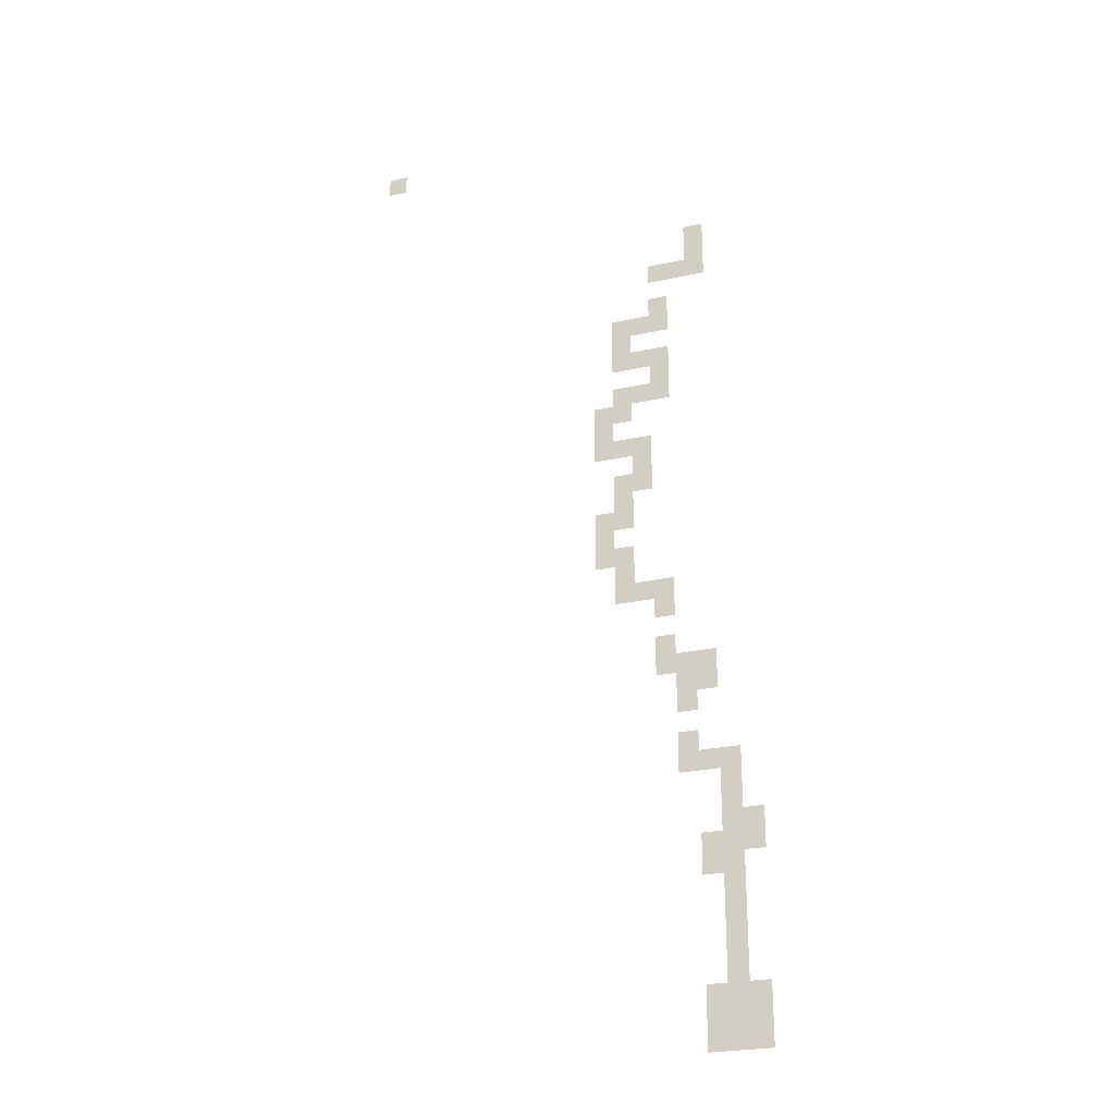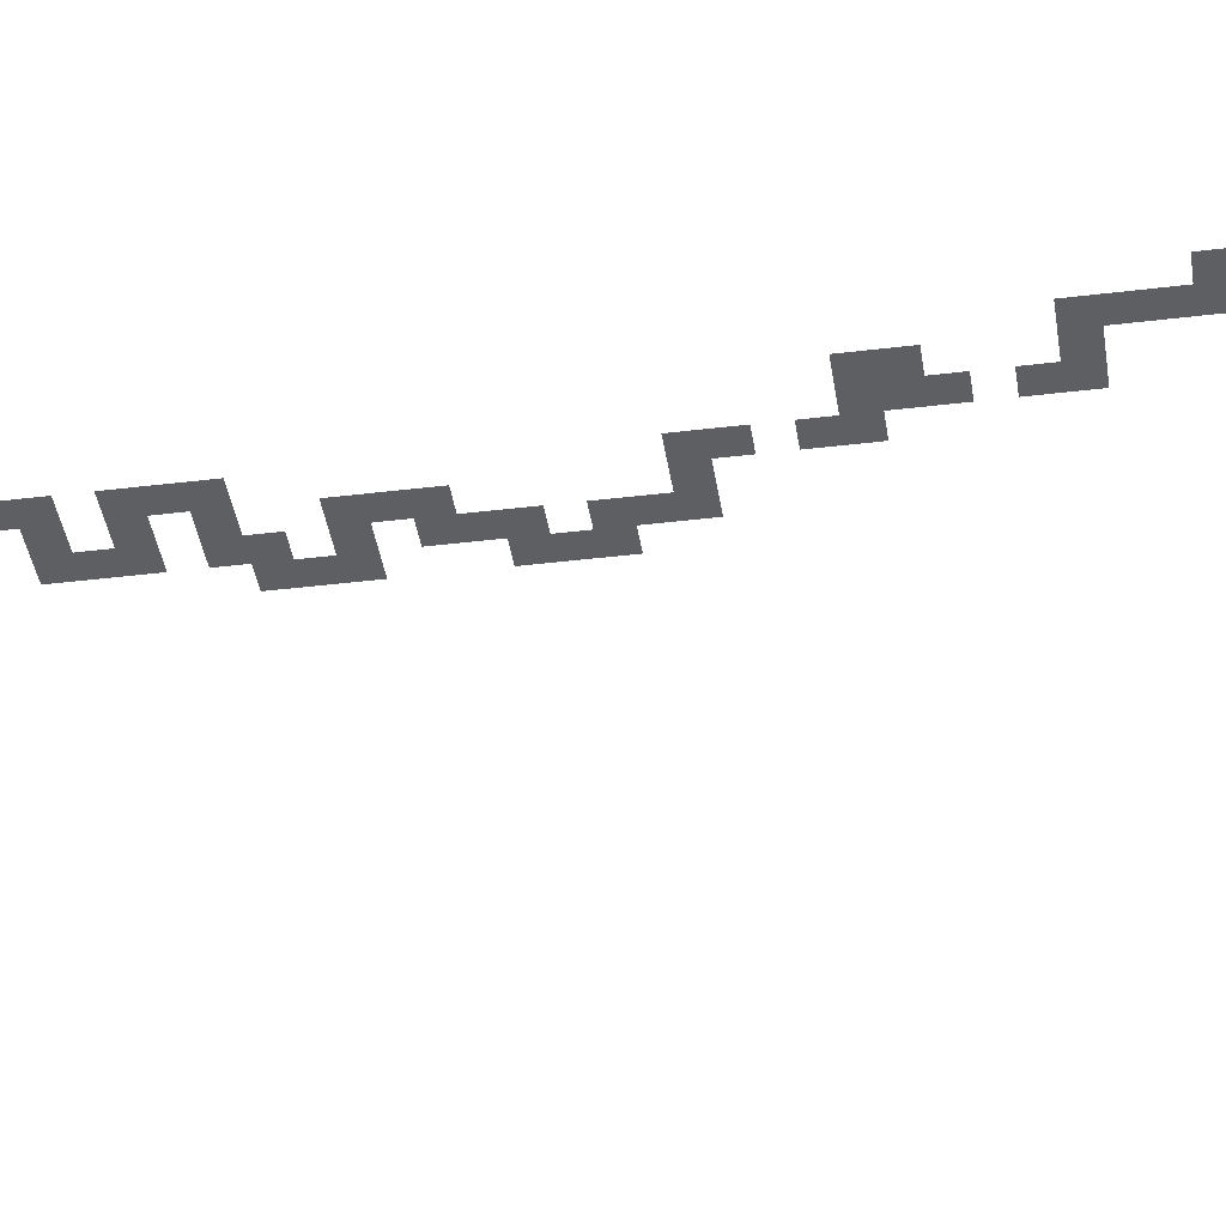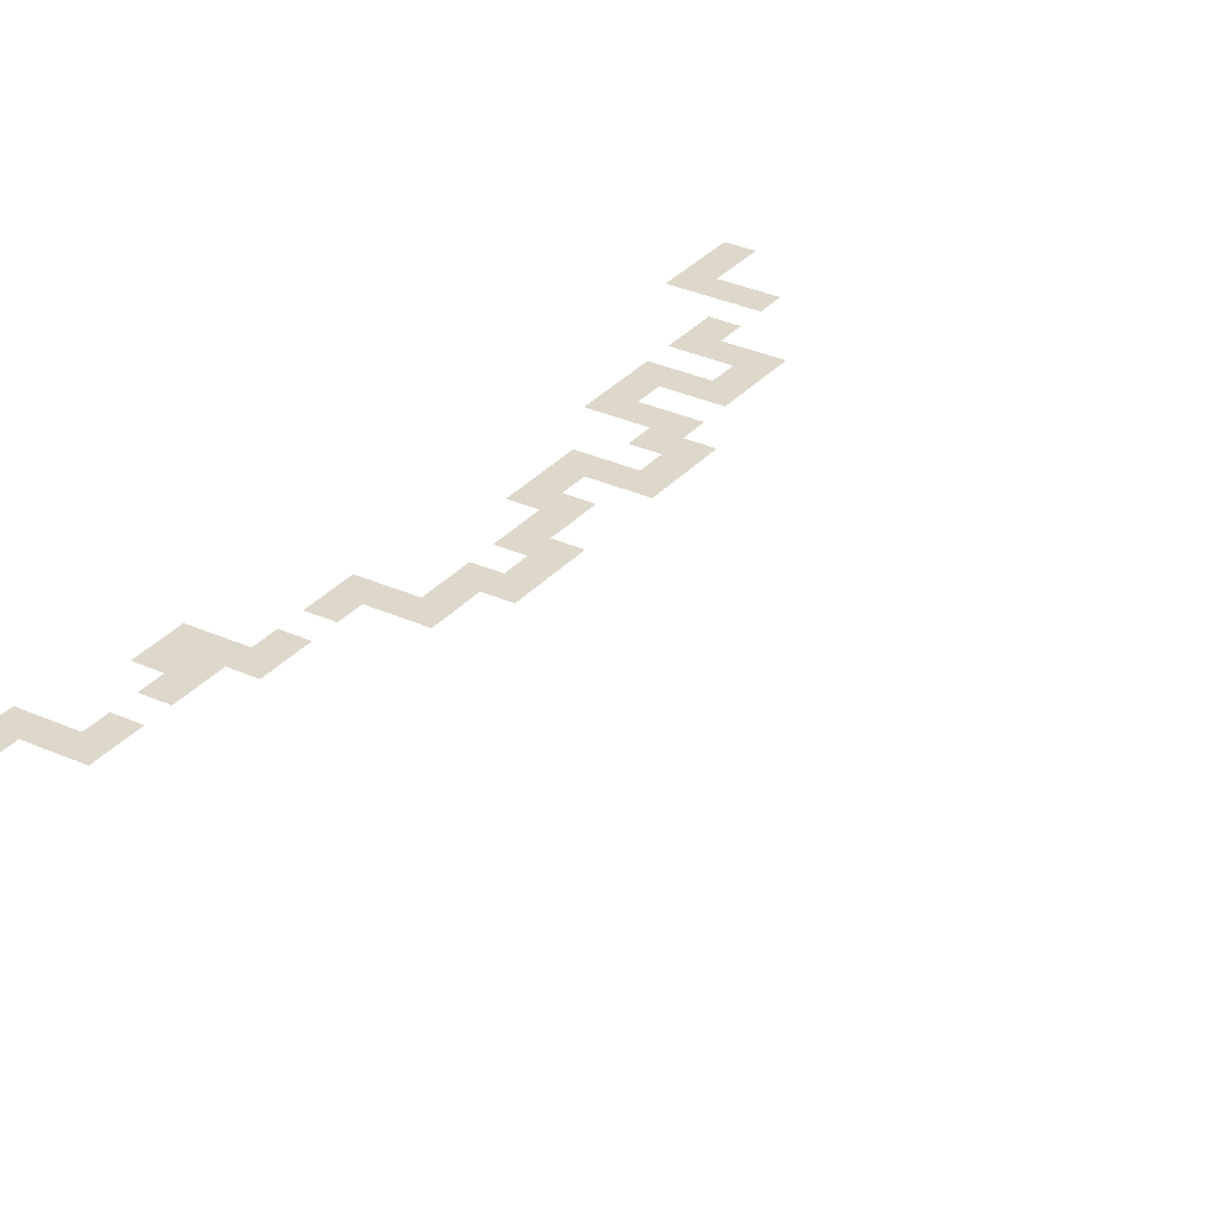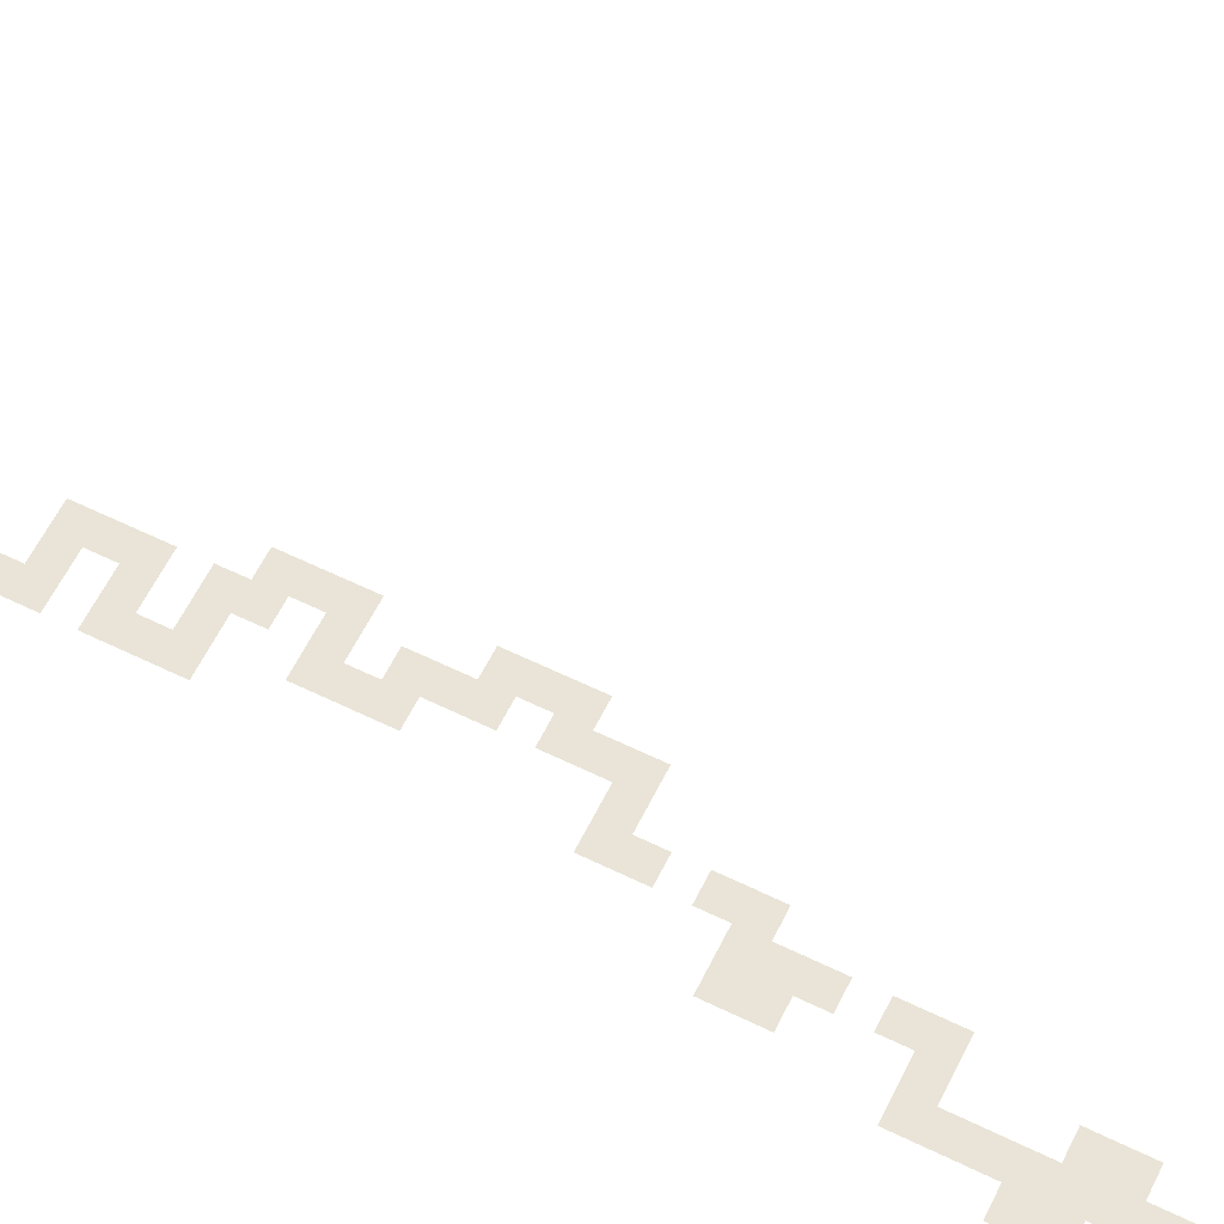
<metadata>
{"format":"obj","ext":"obj","renderer":"f3d","projection":"perspective","resolution":1024,"background":"white","views":[{"elev":-25.1,"azim":-160.2,"up":"+Y"},{"elev":-40.1,"azim":-81.4,"up":"+Z"},{"elev":31.1,"azim":33.2,"up":"+Z"},{"elev":61.0,"azim":-63.6,"up":"+Z"}]}
</metadata>
<code>
v -4250 -2000 0
v -4500 -2000 0
v -4500 -1750 0
v -4250 -1750 0
v -4250 -2250 0
v -4500 -2250 0
v -4000 -2500 0
v -4250 -2500 0
v -4000 -2250 0
v -3500 -3250 0
v -3750 -3250 0
v -3750 -3000 0
v -3500 -3000 0
v -3250 -3500 0
v -3500 -3500 0
v -3250 -3250 0
v -3500 -3750 0
v -3750 -3750 0
v -3750 -3500 0
v -3750 -4000 0
v -4000 -4000 0
v -4000 -3750 0
v -3500 -4250 0
v -3750 -4250 0
v -3500 -4000 0
v -3000 -4750 0
v -3250 -4750 0
v -3250 -4500 0
v -3000 -4500 0
v -3250 -5000 0
v -3500 -5000 0
v -3500 -4750 0
v -3500 -5250 0
v -3750 -5250 0
v -3750 -5000 0
v -3250 -5750 0
v -3500 -5750 0
v -3500 -5500 0
v -3250 -5500 0
v -3000 -6250 0
v -3250 -6250 0
v -3250 -6000 0
v -3000 -6000 0
v -3250 -6750 0
v -3500 -6750 0
v -3500 -6500 0
v -3250 -6500 0
v -3500 -7000 0
v -3750 -7000 0
v -3750 -6750 0
v -4000 -8000 0
v -4250 -8000 0
v -4250 -7750 0
v -4000 -7750 0
v -4250 -9250 0
v -4500 -9250 0
v -4500 -9000 0
v -4250 -9000 0
v -4500 -9500 0
v -4750 -9500 0
v -4750 -9250 0
v -4500 -9750 0
v -4750 -9750 0
v -4500 -10250 0
v -4750 -10250 0
v -4750 -10000 0
v -4500 -10000 0
v -4500 -10750 0
v -4750 -10750 0
v -4750 -10500 0
v -4500 -10500 0
v -4500 -11000 0
v -4750 -11000 0
v -4500 -11250 0
v -4750 -11250 0
v -4500 -11500 0
v -4750 -11500 0
v -4500 -11750 0
v -4750 -11750 0
v -4500 -12000 0
v -4750 -12000 0
v -3750 -2500 0
v -3750 -2250 0
v -4500 -2500 0
v -4000 -3250 0
v -4000 -3000 0
v -4000 -4250 0
v -3500 -4500 0
v -3250 -4250 0
v -3750 -5500 0
v -3500 -6000 0
v -4250 -8250 0
v -4500 -8250 0
v -4500 -8000 0
v -5000 -10250 0
v -5000 -10000 0
v -4000 -2750 0
v -3750 -2750 0
v -3750 -7750 0
v -4000 -7500 0
v -3750 -7500 0
v -4000 -9000 0
v -4250 -8750 0
v -4000 -8750 0
v -3250 -3000 0
v -3250 -4000 0
v -3000 -4250 0
v -3250 -5250 0
v -3000 -5750 0
v -4000 -8250 0
v -4250 -10250 0
v -4250 -10000 0
v -3250 -3750 0
v -3000 -5000 0
v -3000 -6500 0
v -3250 -7000 0
v -3750 -8000 0
v -4000 -9250 0
v -4250 -10500 0
v -4000 -3500 0
v -3750 -4750 0
v -3500 -6250 0
v -4000 -7000 0
v -4000 -6750 0
v -4500 -7750 0
v -4750 -9000 0
v -5000 -9750 0
v -3750 -7250 0
v -4000 -7250 0
v -4000 -8500 0
v -4250 -8500 0
v -4250 -12500 0
v -5000 -12500 0
v -5000 -11750 0
v -4250 -11750 0
v 0 -250 0
v -250 -250 0
v -250 0 0
v 0 0 0
g mesh_0001
f 1 2 3 4
g mesh_0002
f 5 6 2 1
f 7 8 5 9
f 10 11 12 13
f 14 15 10 16
f 17 18 19 15
f 20 21 22 18
f 23 24 20 25
f 26 27 28 29
f 30 31 32 27
f 33 34 35 31
f 36 37 38 39
f 40 41 42 43
f 44 45 46 47
f 48 49 50 45
f 51 52 53 54
f 55 56 57 58
f 59 60 61 56
f 62 63 60 59
f 64 65 66 67
f 68 69 70 71
f 72 73 69 68
f 74 75 73 72
f 76 77 75 74
f 78 79 77 76
f 80 81 79 78
g mesh_0003
f 82 7 9 83
g mesh_0004
f 8 84 6 5
f 11 85 86 12
f 24 87 21 20
f 28 88 23 89
f 38 90 34 33
f 42 91 37 36
f 92 93 94 52
f 65 95 96 66
g mesh_0005
f 12 86 97 98
f 99 54 100 101
f 102 58 103 104
g mesh_0006
f 16 10 13 105
f 89 23 25 106
f 29 28 89 107
f 39 38 33 108
f 43 42 36 109
f 110 92 52 51
f 111 64 67 112
g mesh_0007
f 113 17 15 14
f 114 30 27 26
f 115 47 41 40
f 116 48 45 44
f 117 51 54 99
f 118 55 58 102
f 67 66 63 62
f 119 71 64 111
g mesh_0008
f 18 22 120 19
f 31 35 121 32
f 47 46 122 41
f 49 123 124 50
f 52 94 125 53
f 56 61 126 57
f 66 96 127 63
f 71 70 65 64
g mesh_0009
f 128 129 123 49
f 130 131 92 110
g mesh_0010
f 132 133 134 135
g mesh_tile_0001
f 136 137 138 139

</code>
